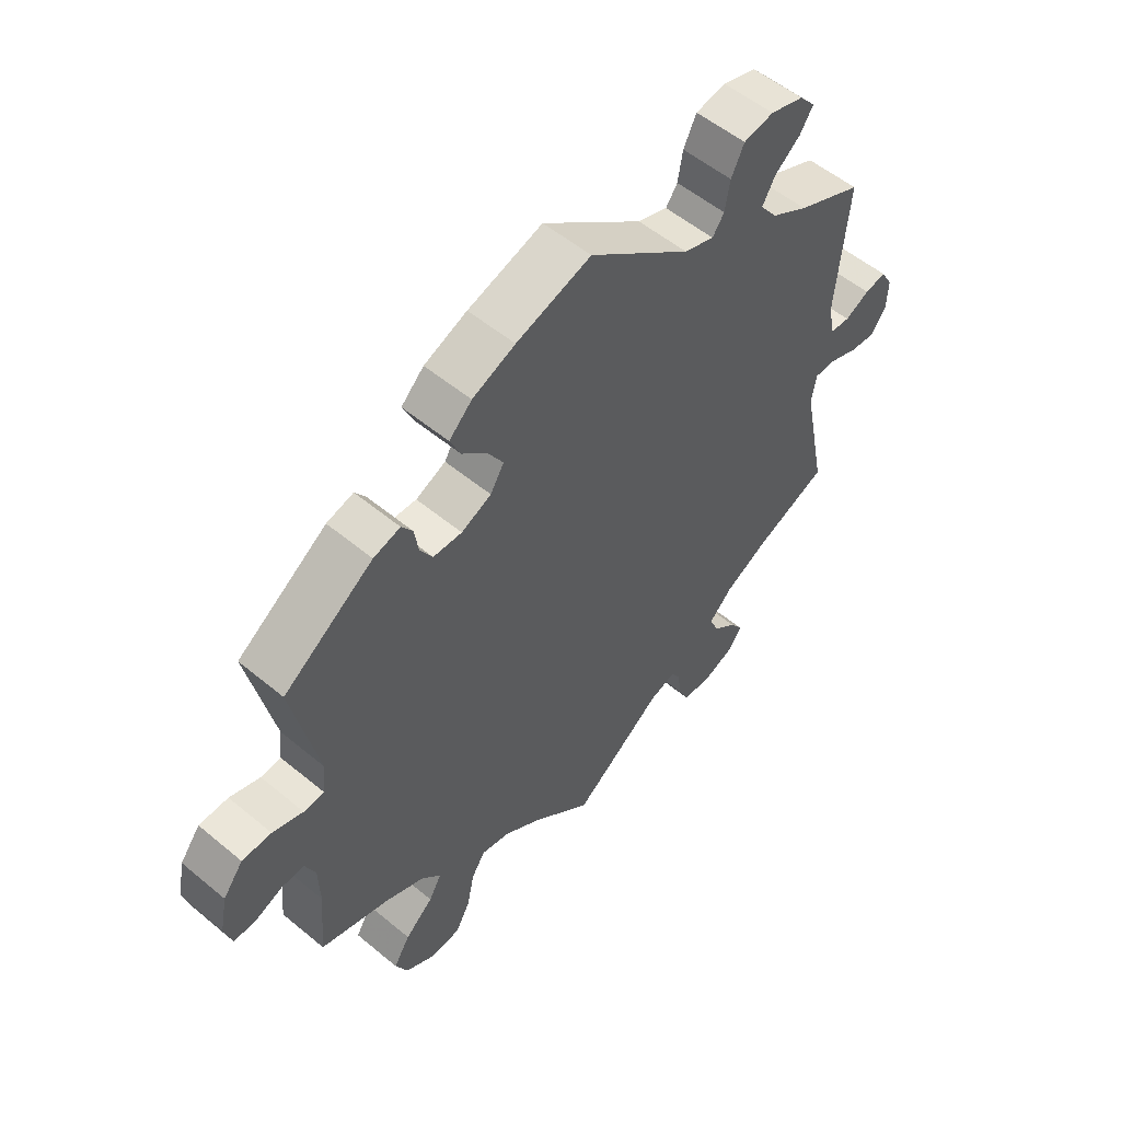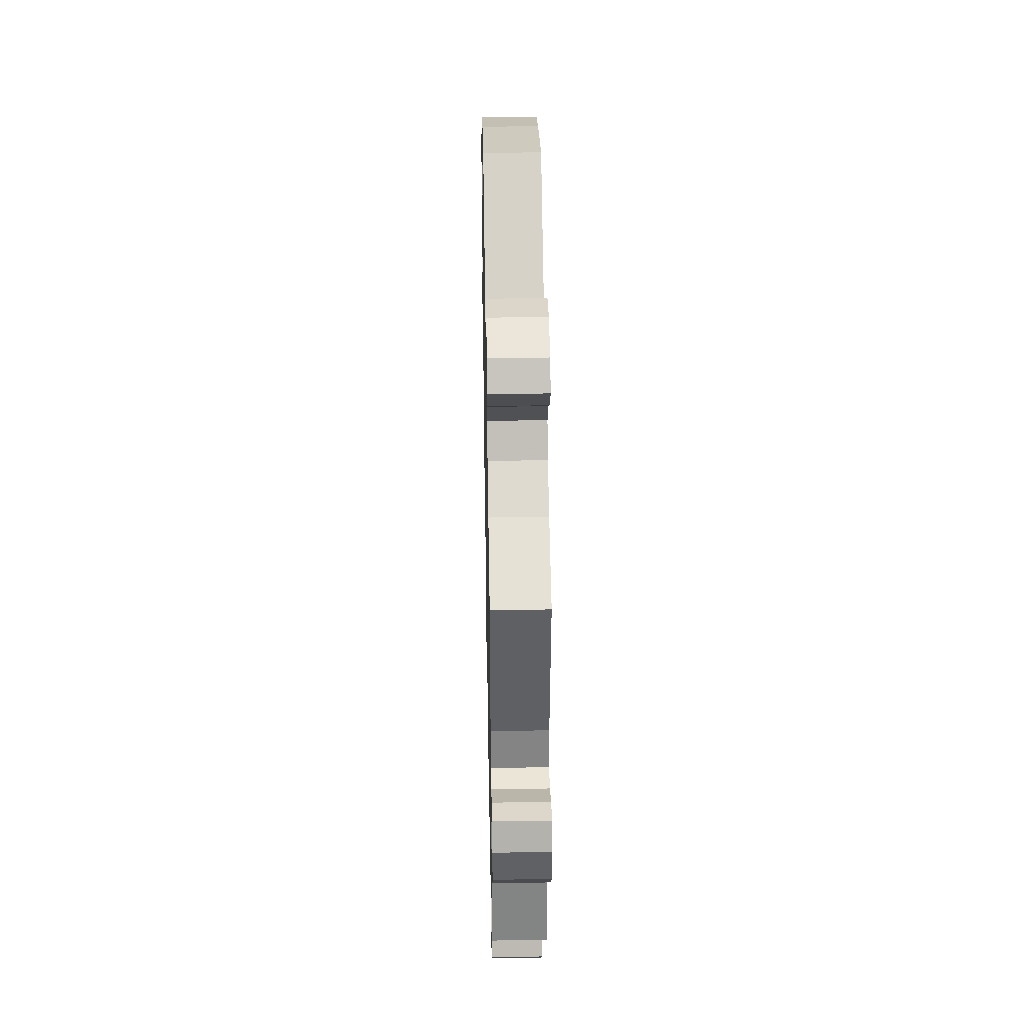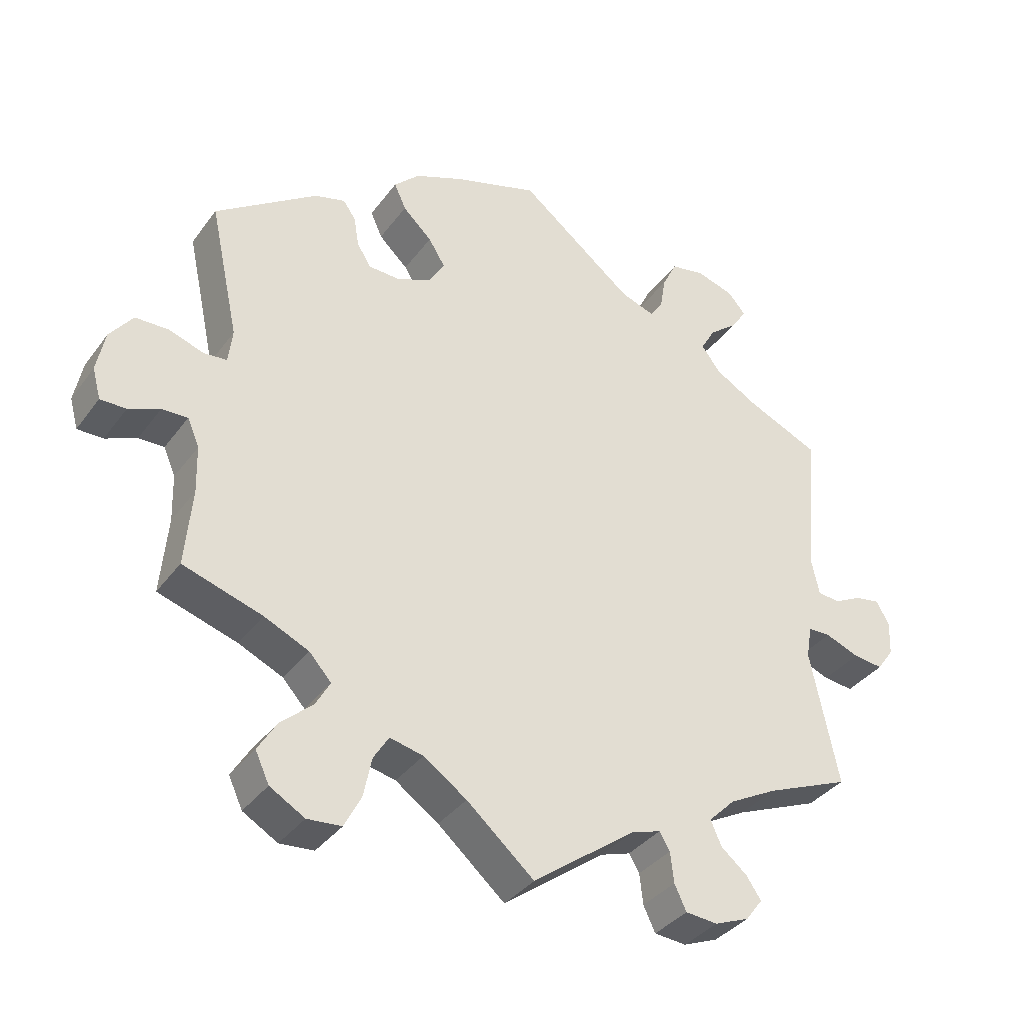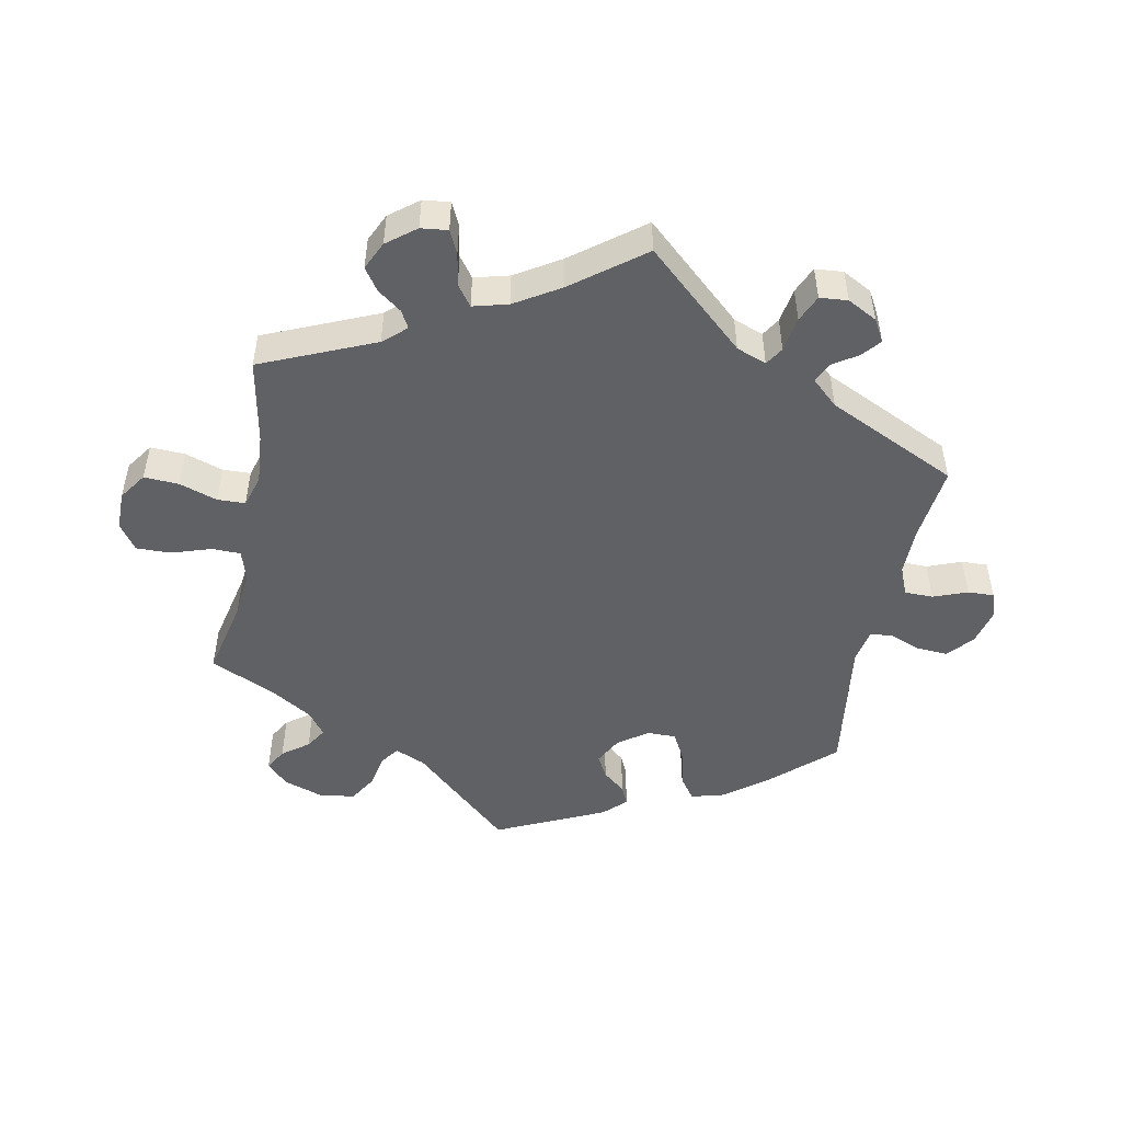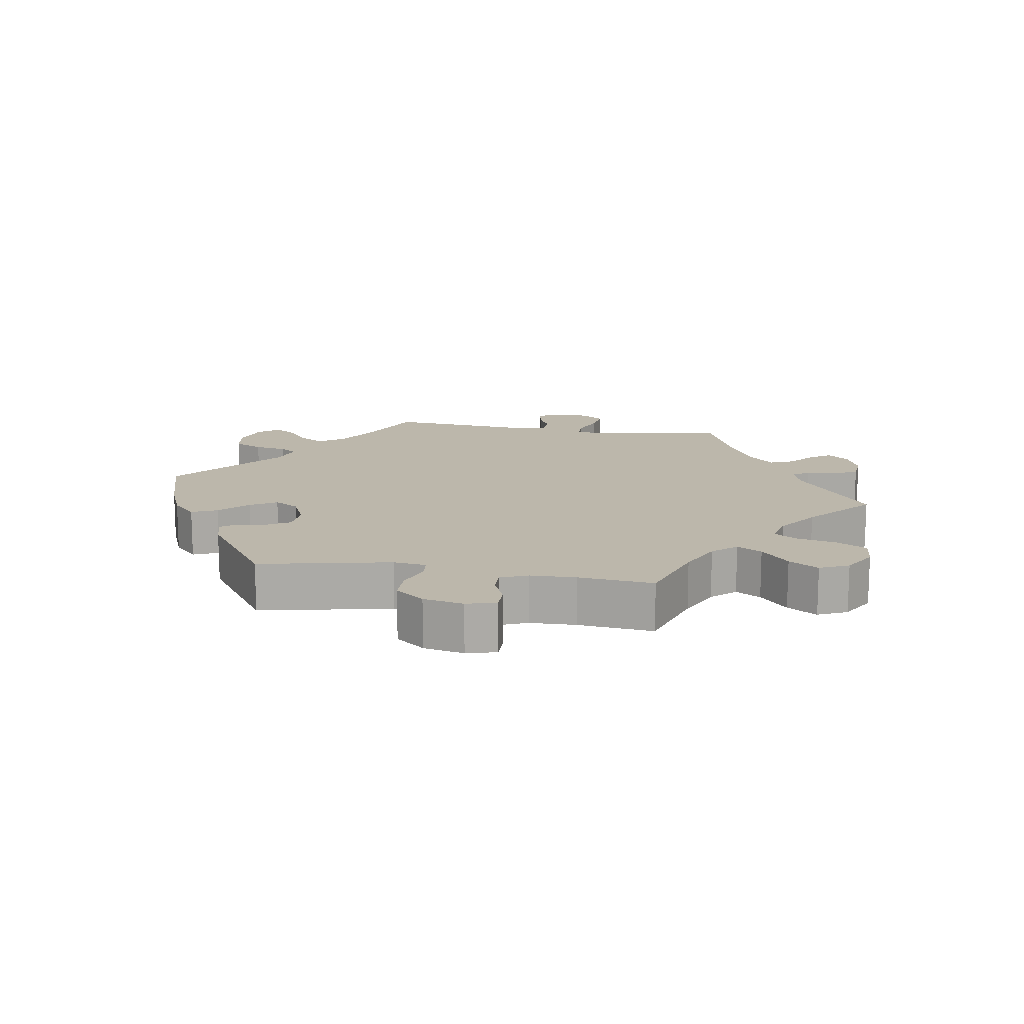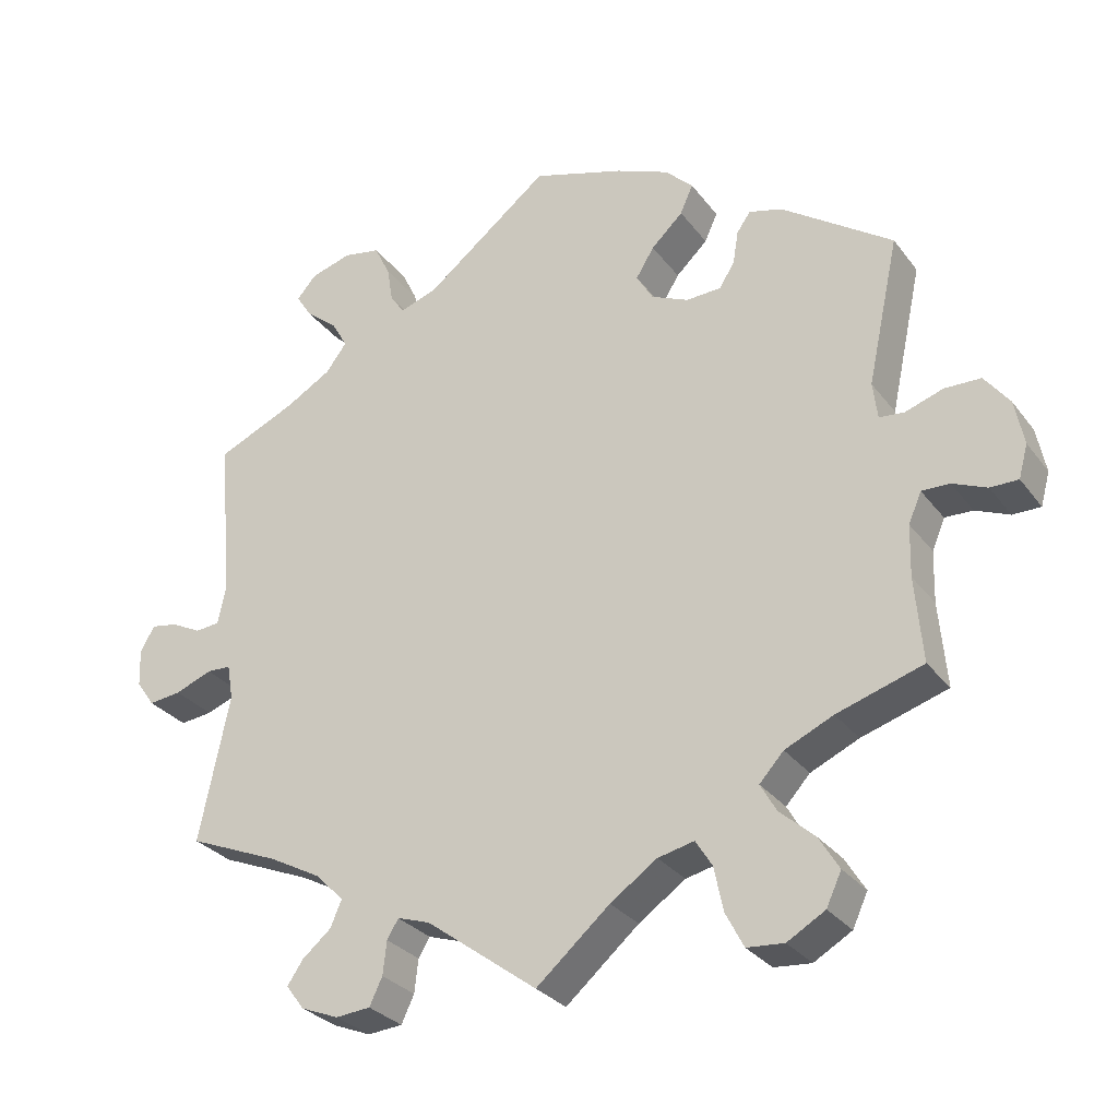
<metadata>
{"format":"obj","ext":"obj","renderer":"f3d","projection":"perspective","resolution":1024,"background":"white","views":[{"elev":54.3,"azim":131.4,"up":"+Z"},{"elev":40.5,"azim":-91.1,"up":"+Z"},{"elev":-36.2,"azim":148.4,"up":"+Z"},{"elev":-49.2,"azim":-131.3,"up":"+Y"},{"elev":14.5,"azim":99.7,"up":"+Y"},{"elev":-29.4,"azim":29.7,"up":"+Z"}]}
</metadata>
<code>
v -0.147 0.07 -0.469
v -0.19 0.07 -0.455
v -0.205 0.07 -0.48
v -0.21 0.07 -0.524
v -0.227 0.07 -0.56
v -0.273 0.07 -0.564
v -0.323 0.07 -0.544
v -0.347 0.07 -0.512
v -0.326 0.07 -0.481
v -0.288 0.07 -0.449
v -0.273 0.07 -0.414
v -0.311 0.07 -0.376
v -0.38 0.07 -0.339
v -0.501 0.07 -0.289
v -0.461 0.07 -0.095
v -0.469 0.07 -0.048
v -0.501 0.07 -0.047
v -0.55 0.07 -0.066
v -0.593 0.07 -0.071
v -0.617 0.07 -0.037
v -0.619 0.07 0.013
v -0.6 0.07 0.046
v -0.565 0.07 0.04
v -0.525 0.07 0.02
v -0.493 0.07 0.023
v -0.482 0.07 0.075
v -0.501 0.07 0.289
v -0.395 0.07 0.336
v -0.335 0.07 0.371
v -0.307 0.07 0.408
v -0.328 0.07 0.445
v -0.37 0.07 0.479
v -0.391 0.07 0.512
v -0.365 0.07 0.542
v -0.311 0.07 0.558
v -0.262 0.07 0.549
v -0.241 0.07 0.506
v -0.233 0.07 0.458
v -0.214 0.07 0.431
v -0.165 0.07 0.448
v 0 0.07 0.578
v 0.122 0.07 0.54
v 0.192 0.07 0.511
v 0.229 0.07 0.475
v 0.212 0.07 0.437
v 0.17 0.07 0.397
v 0.146 0.07 0.358
v 0.168 0.07 0.321
v 0.217 0.07 0.299
v 0.264 0.07 0.301
v 0.284 0.07 0.334
v 0.291 0.07 0.377
v 0.309 0.07 0.403
v 0.353 0.07 0.391
v 0.5 0.07 0.289
v 0.458 0.07 0.094
v 0.464 0.07 0.045
v 0.497 0.07 0.042
v 0.547 0.07 0.059
v 0.595 0.07 0.058
v 0.628 0.07 0.015
v 0.64 0.07 -0.045
v 0.628 0.07 -0.089
v 0.591 0.07 -0.089
v 0.546 0.07 -0.07
v 0.509 0.07 -0.069
v 0.492 0.07 -0.109
v 0.49 0.07 -0.177
v 0.5 0.07 -0.289
v 0.386 0.07 -0.325
v 0.322 0.07 -0.354
v 0.29 0.07 -0.389
v 0.311 0.07 -0.426
v 0.357 0.07 -0.467
v 0.384 0.07 -0.511
v 0.364 0.07 -0.554
v 0.314 0.07 -0.583
v 0.265 0.07 -0.579
v 0.241 0.07 -0.533
v 0.229 0.07 -0.475
v 0.207 0.07 -0.44
v 0.159 0.07 -0.451
v 0.097 0.07 -0.494
v 0 0.07 -0.578
v -0.147 0 -0.469
v -0.19 0 -0.455
v -0.205 0 -0.48
v -0.21 0 -0.524
v -0.227 0 -0.56
v -0.273 0 -0.564
v -0.323 0 -0.544
v -0.347 0 -0.512
v -0.326 0 -0.481
v -0.288 0 -0.449
v -0.273 0 -0.414
v -0.311 0 -0.376
v -0.38 0 -0.339
v -0.501 0 -0.289
v -0.461 0 -0.095
v -0.469 0 -0.048
v -0.501 0 -0.047
v -0.55 0 -0.066
v -0.593 0 -0.071
v -0.617 0 -0.037
v -0.619 0 0.013
v -0.6 0 0.046
v -0.565 0 0.04
v -0.525 0 0.02
v -0.493 0 0.023
v -0.482 0 0.075
v -0.501 0 0.289
v -0.395 0 0.336
v -0.335 0 0.371
v -0.307 0 0.408
v -0.328 0 0.445
v -0.37 0 0.479
v -0.391 0 0.512
v -0.365 0 0.542
v -0.311 0 0.558
v -0.262 0 0.549
v -0.241 0 0.506
v -0.233 0 0.458
v -0.214 0 0.431
v -0.165 0 0.448
v 0 0 0.578
v 0.122 0 0.54
v 0.192 0 0.511
v 0.229 0 0.475
v 0.212 0 0.437
v 0.17 0 0.397
v 0.146 0 0.358
v 0.168 0 0.321
v 0.217 0 0.299
v 0.264 0 0.301
v 0.284 0 0.334
v 0.291 0 0.377
v 0.309 0 0.403
v 0.353 0 0.391
v 0.5 0 0.289
v 0.458 0 0.094
v 0.464 0 0.045
v 0.497 0 0.042
v 0.547 0 0.059
v 0.595 0 0.058
v 0.628 0 0.015
v 0.64 0 -0.045
v 0.628 0 -0.089
v 0.591 0 -0.089
v 0.546 0 -0.07
v 0.509 0 -0.069
v 0.492 0 -0.109
v 0.49 0 -0.177
v 0.5 0 -0.289
v 0.386 0 -0.325
v 0.322 0 -0.354
v 0.29 0 -0.389
v 0.311 0 -0.426
v 0.357 0 -0.467
v 0.384 0 -0.511
v 0.364 0 -0.554
v 0.314 0 -0.583
v 0.265 0 -0.579
v 0.241 0 -0.533
v 0.229 0 -0.475
v 0.207 0 -0.44
v 0.159 0 -0.451
v 0.097 0 -0.494
v 0 0 -0.578
f 83 84 1
f 82 83 1 2
f 81 82 2
f 77 78 79 80
f 77 80 81
f 76 77 81
f 73 74 75 76
f 72 73 76 81
f 71 72 81 2
f 68 69 70
f 67 68 70 71
f 66 67 71 2
f 62 63 64 65
f 62 65 66
f 61 62 66
f 58 59 60 61
f 57 58 61 66
f 53 54 55 56
f 51 52 53 56
f 50 51 56 57
f 49 50 57 66
f 43 44 45 46
f 43 46 47
f 40 41 42 43
f 39 40 43 47
f 35 36 37 38
f 35 38 39
f 34 35 39
f 31 32 33 34
f 30 31 34 39
f 29 30 39 47
f 26 27 28
f 25 26 28 29
f 21 22 23 24
f 19 20 21 24
f 17 18 19 24
f 16 17 24 25
f 13 14 15
f 12 13 15 16
f 11 12 16 25
f 7 8 9 10
f 7 10 11
f 6 7 11
f 3 4 5 6
f 2 3 6 11
f 48 49 66 2
f 25 29 47 48
f 2 11 25 48
f 85 168 167
f 86 85 167 166
f 86 166 165
f 164 163 162 161
f 165 164 161
f 165 161 160
f 160 159 158 157
f 165 160 157 156
f 86 165 156 155
f 154 153 152
f 155 154 152 151
f 86 155 151 150
f 149 148 147 146
f 150 149 146
f 150 146 145
f 145 144 143 142
f 150 145 142 141
f 140 139 138 137
f 140 137 136 135
f 141 140 135 134
f 150 141 134 133
f 130 129 128 127
f 131 130 127
f 127 126 125 124
f 131 127 124 123
f 122 121 120 119
f 123 122 119
f 123 119 118
f 118 117 116 115
f 123 118 115 114
f 131 123 114 113
f 112 111 110
f 113 112 110 109
f 108 107 106 105
f 108 105 104 103
f 108 103 102 101
f 109 108 101 100
f 99 98 97
f 100 99 97 96
f 109 100 96 95
f 94 93 92 91
f 95 94 91
f 95 91 90
f 90 89 88 87
f 95 90 87 86
f 86 150 133 132
f 132 131 113 109
f 132 109 95 86
f 1 85 86 2
f 2 86 87 3
f 3 87 88 4
f 4 88 89 5
f 5 89 90 6
f 6 90 91 7
f 7 91 92 8
f 8 92 93 9
f 9 93 94 10
f 10 94 95 11
f 11 95 96 12
f 12 96 97 13
f 13 97 98 14
f 14 98 99 15
f 15 99 100 16
f 16 100 101 17
f 17 101 102 18
f 18 102 103 19
f 19 103 104 20
f 20 104 105 21
f 21 105 106 22
f 22 106 107 23
f 23 107 108 24
f 24 108 109 25
f 25 109 110 26
f 26 110 111 27
f 27 111 112 28
f 28 112 113 29
f 29 113 114 30
f 30 114 115 31
f 31 115 116 32
f 32 116 117 33
f 33 117 118 34
f 34 118 119 35
f 35 119 120 36
f 36 120 121 37
f 37 121 122 38
f 38 122 123 39
f 39 123 124 40
f 40 124 125 41
f 41 125 126 42
f 42 126 127 43
f 43 127 128 44
f 44 128 129 45
f 45 129 130 46
f 46 130 131 47
f 47 131 132 48
f 48 132 133 49
f 49 133 134 50
f 50 134 135 51
f 51 135 136 52
f 52 136 137 53
f 53 137 138 54
f 54 138 139 55
f 55 139 140 56
f 56 140 141 57
f 57 141 142 58
f 58 142 143 59
f 59 143 144 60
f 60 144 145 61
f 61 145 146 62
f 62 146 147 63
f 63 147 148 64
f 64 148 149 65
f 65 149 150 66
f 66 150 151 67
f 67 151 152 68
f 68 152 153 69
f 69 153 154 70
f 70 154 155 71
f 71 155 156 72
f 72 156 157 73
f 73 157 158 74
f 74 158 159 75
f 75 159 160 76
f 76 160 161 77
f 77 161 162 78
f 78 162 163 79
f 79 163 164 80
f 80 164 165 81
f 81 165 166 82
f 82 166 167 83
f 83 167 168 84
f 84 168 85 1

</code>
